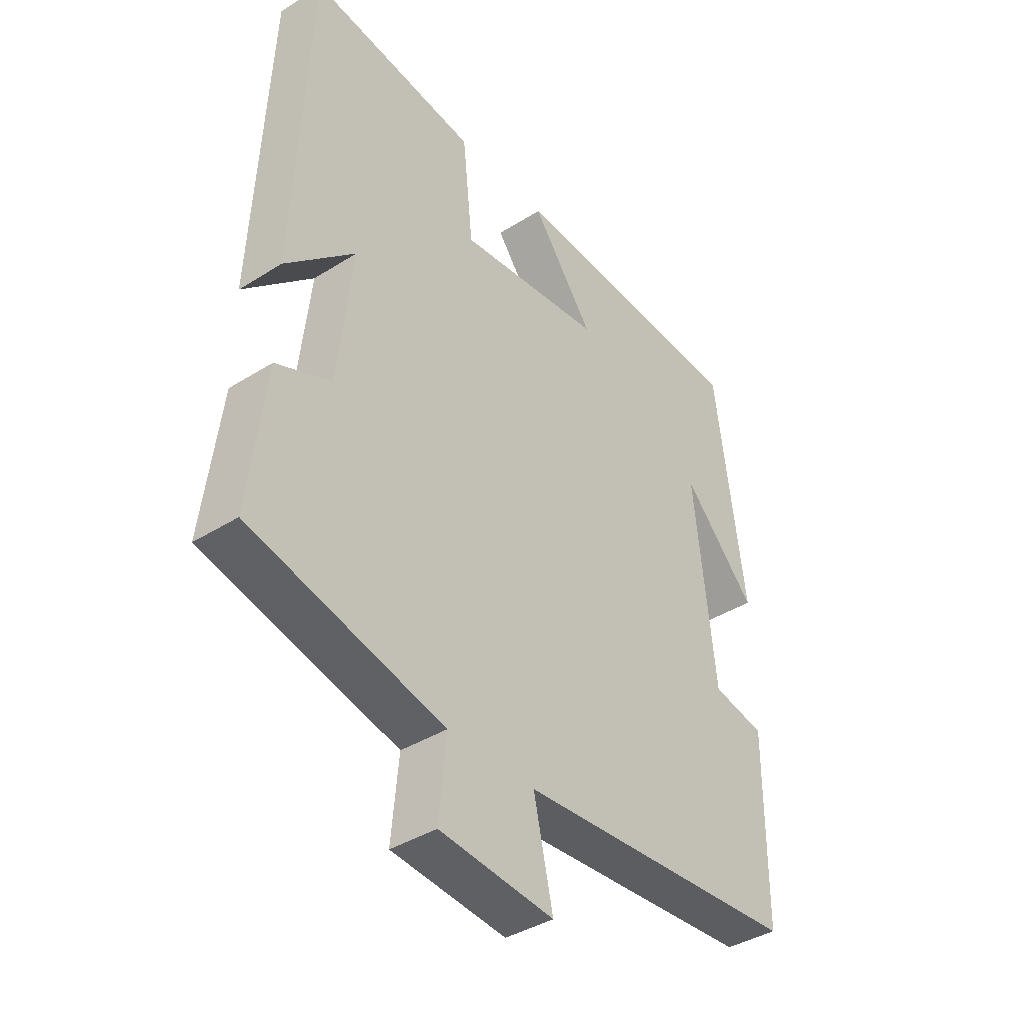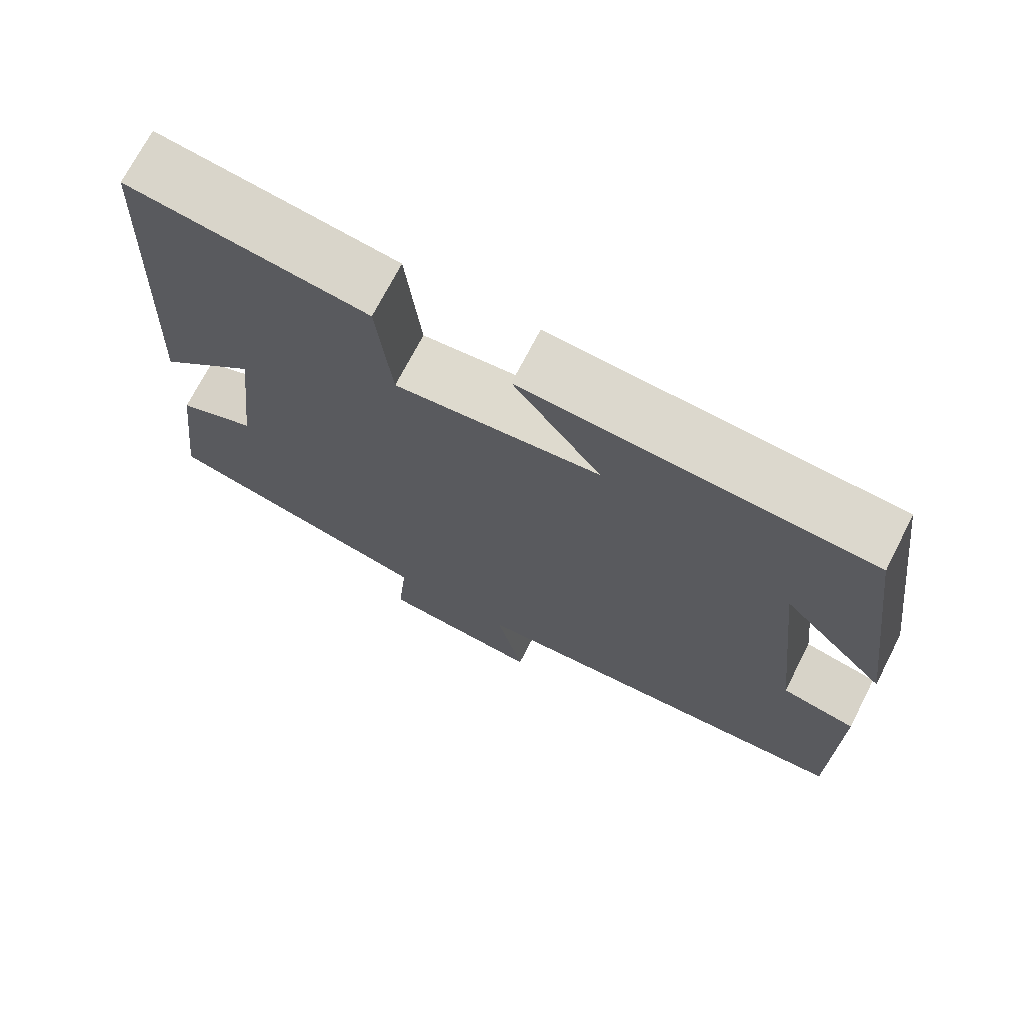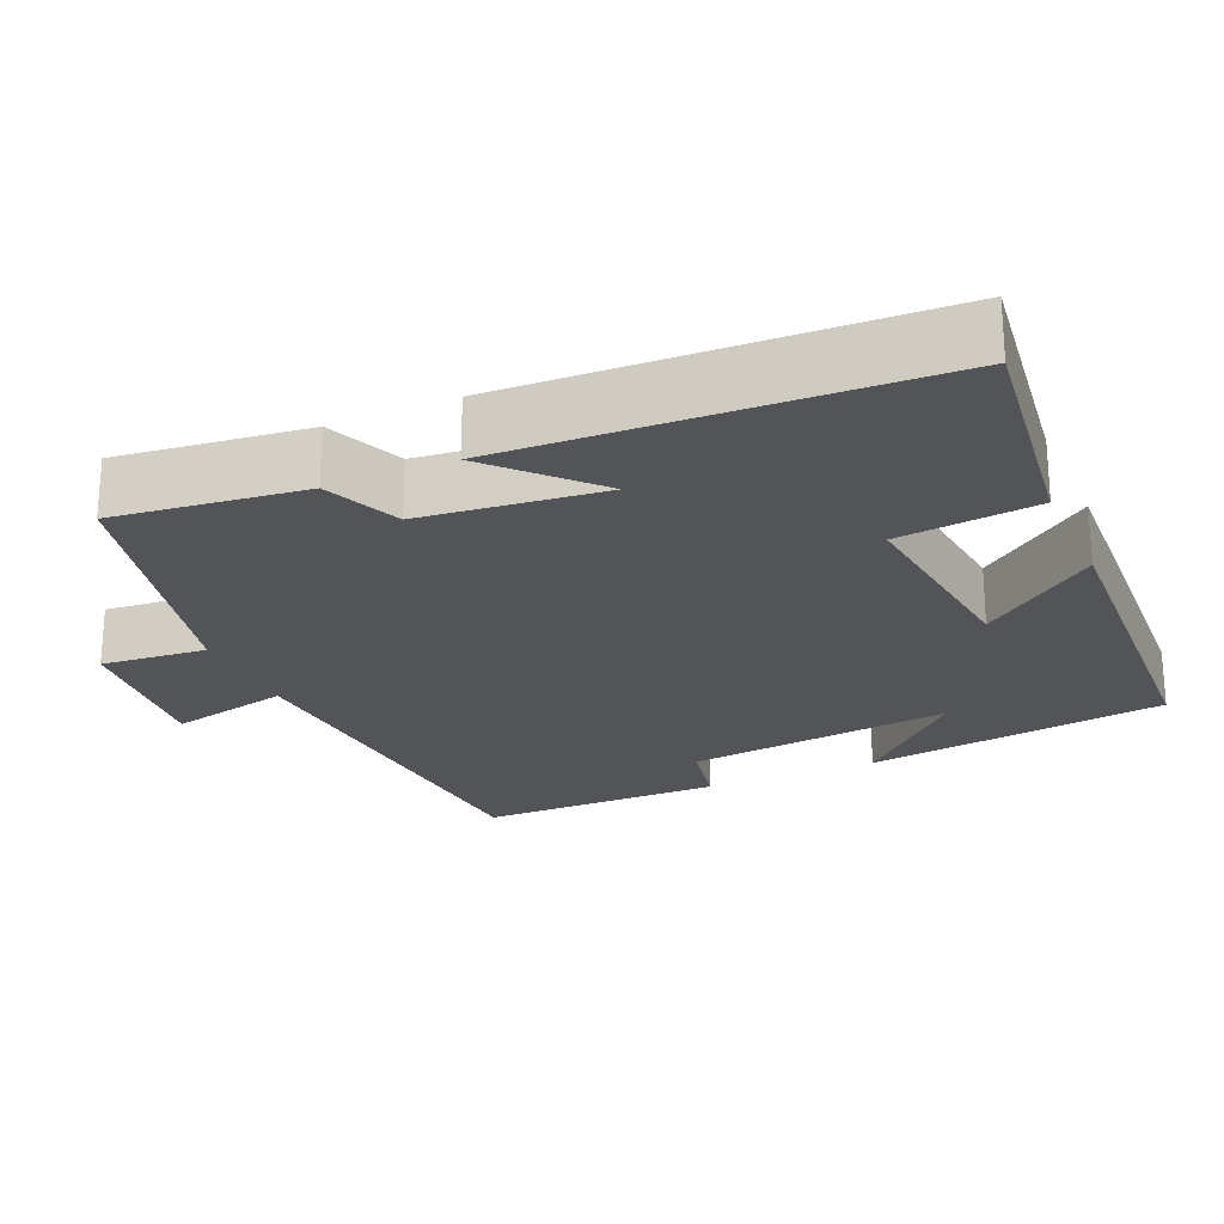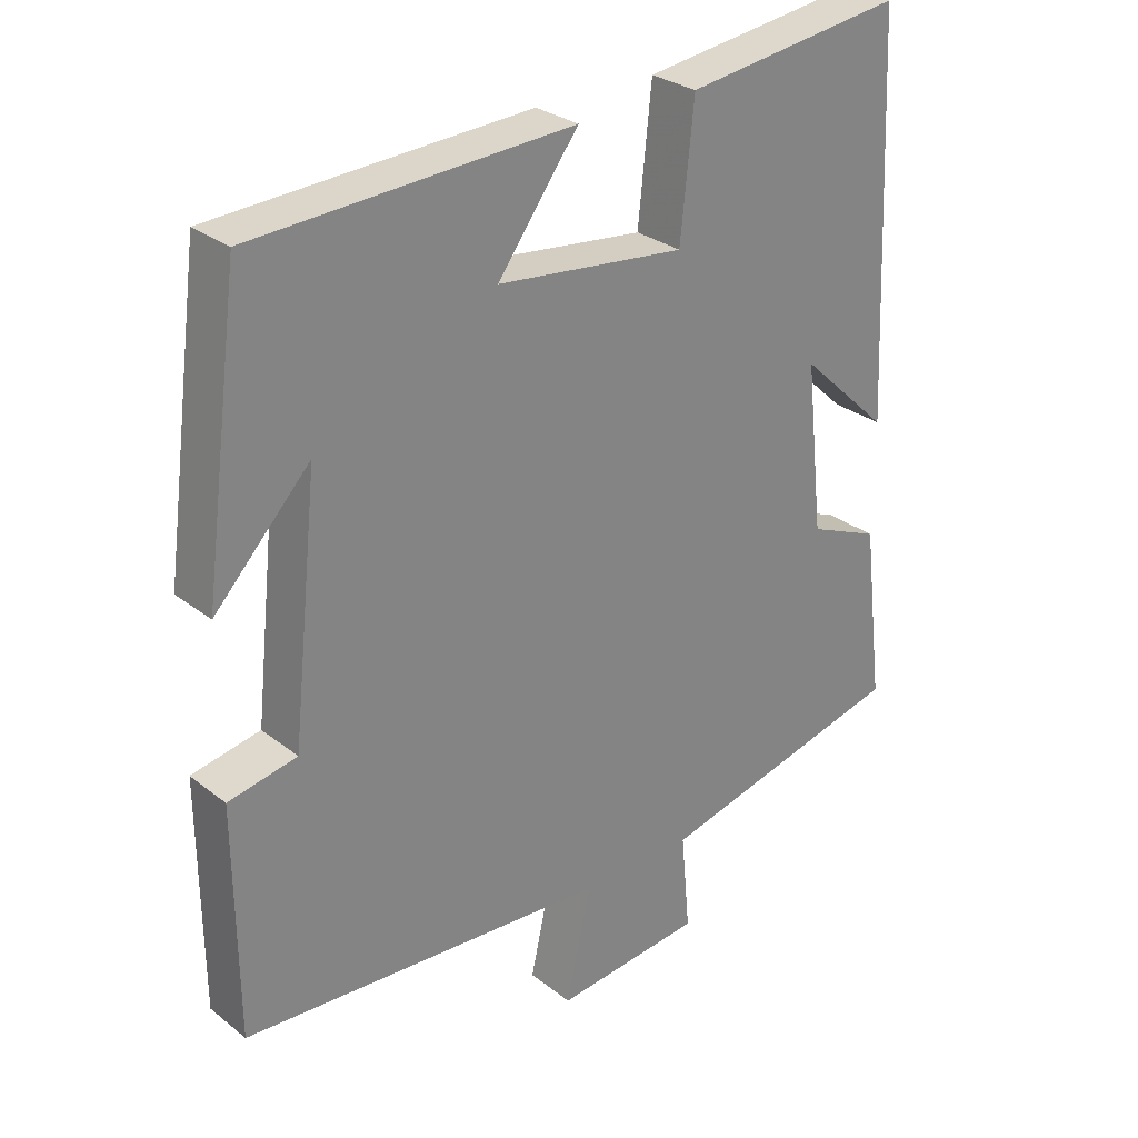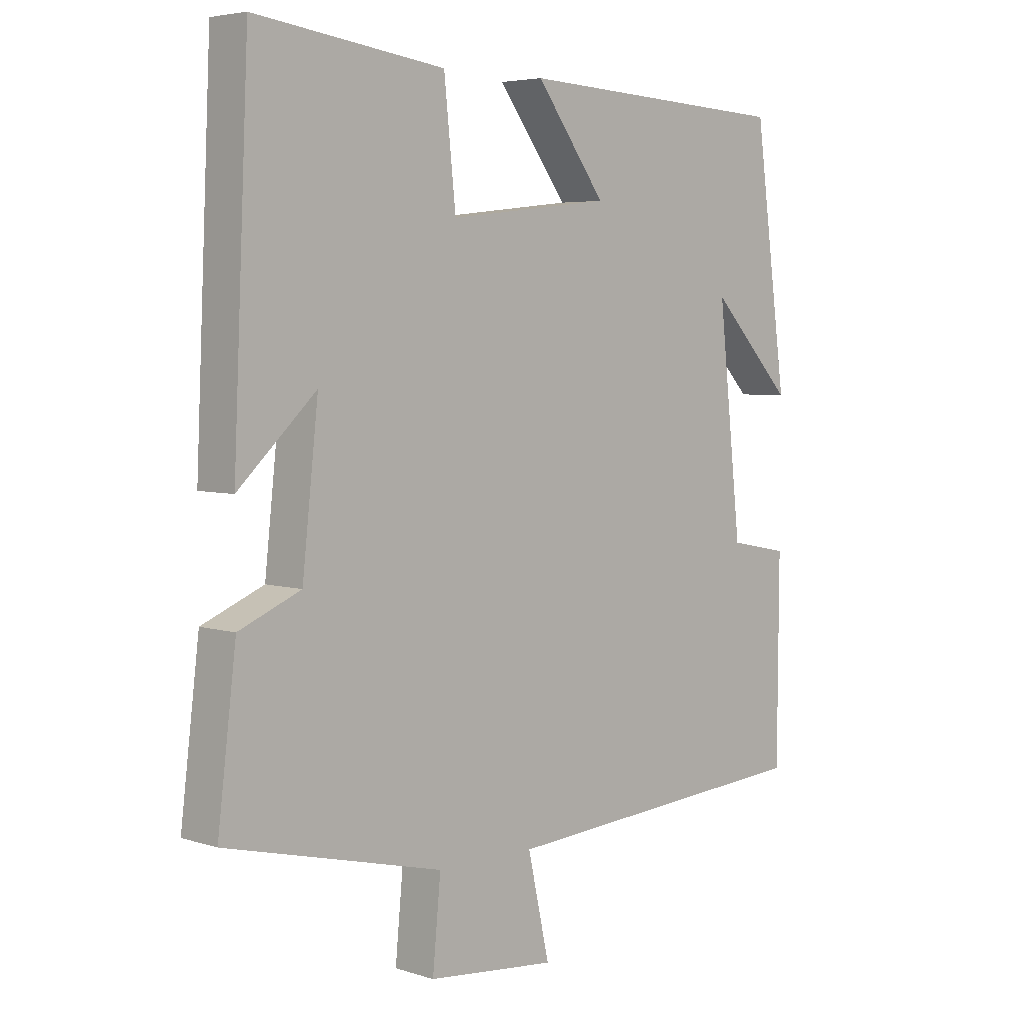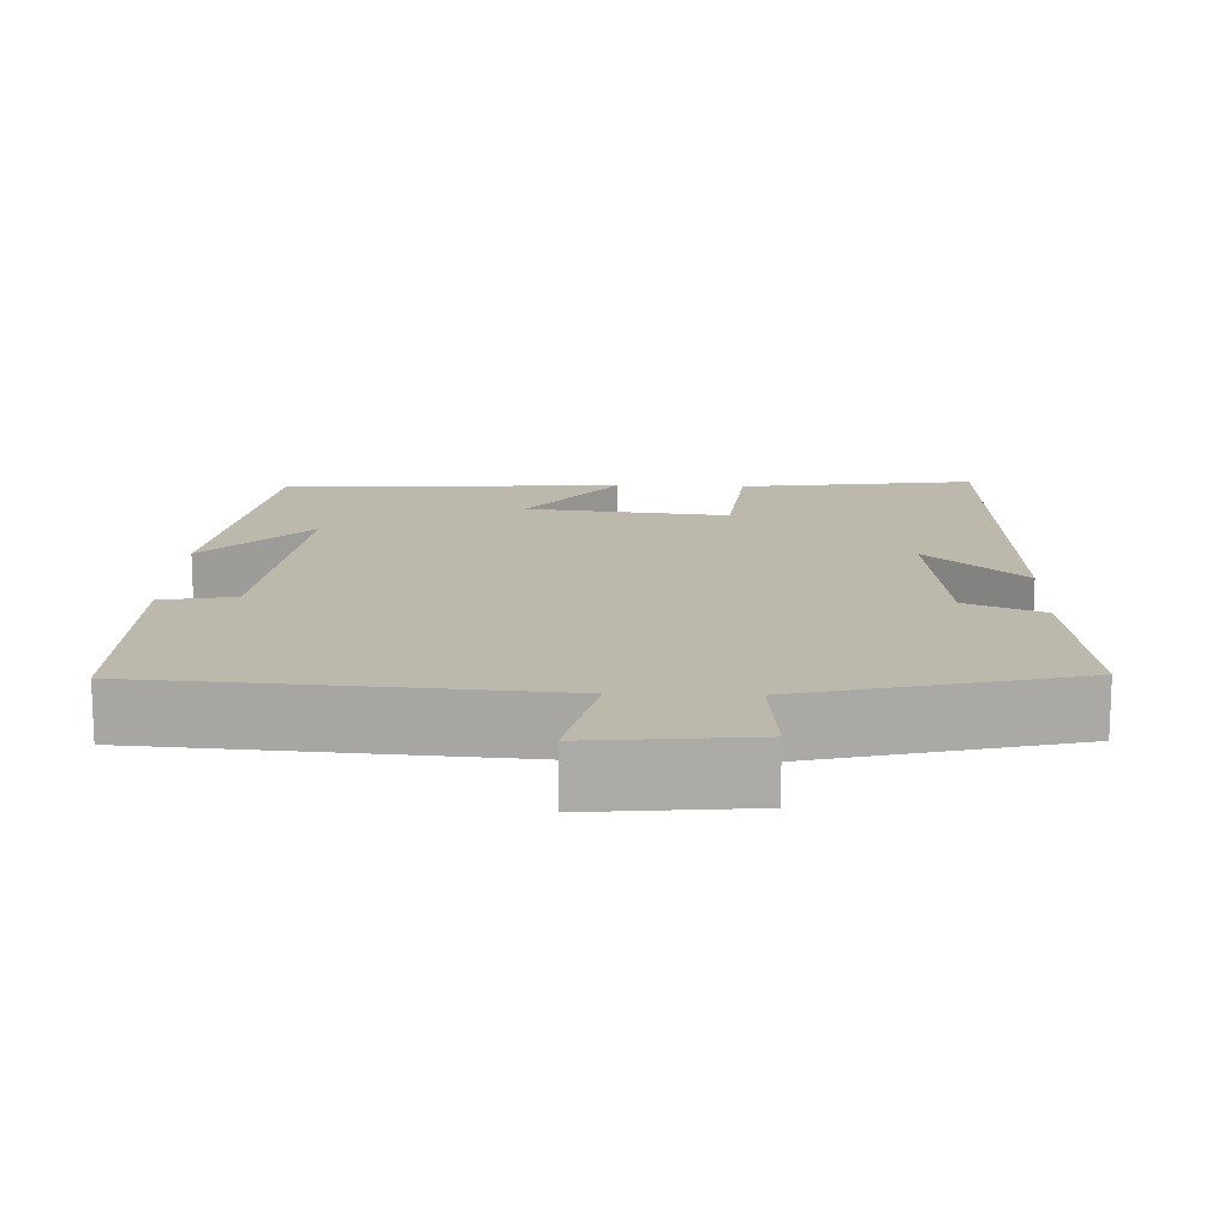
<metadata>
{"format":"obj","ext":"obj","renderer":"f3d","projection":"perspective","resolution":1024,"background":"white","views":[{"elev":-39.3,"azim":-51.7,"up":"+Z"},{"elev":71.7,"azim":27.2,"up":"+Z"},{"elev":-23.2,"azim":-66.1,"up":"+Y"},{"elev":28.8,"azim":139.1,"up":"+Z"},{"elev":4.8,"azim":-45.0,"up":"+Z"},{"elev":14.6,"azim":-178.0,"up":"+Y"}]}
</metadata>
<code>
v -0.475 0.07 0.541
v -0.168 0.07 0.5
v -0.149 0.07 0.318
v 0.115 0.07 0.348
v 0.002 0.07 0.5
v 0.447 0.07 0.477
v 0.5 0.07 0.082
v 0.366 0.07 0.223
v 0.404 0.07 -0.125
v 0.5 0.07 -0.144
v 0.498 0.07 -0.463
v -0.018 0.07 -0.5
v 0.017 0.07 -0.658
v -0.191 0.07 -0.638
v -0.178 0.07 -0.5
v -0.53 0.07 -0.414
v -0.5 0.07 -0.167
v -0.4 0.07 -0.125
v -0.374 0.07 0.111
v -0.5 0.07 -0.007
v -0.475 0 0.541
v -0.168 0 0.5
v -0.149 0 0.318
v 0.115 0 0.348
v 0.002 0 0.5
v 0.447 0 0.477
v 0.5 0 0.082
v 0.366 0 0.223
v 0.404 0 -0.125
v 0.5 0 -0.144
v 0.498 0 -0.463
v -0.018 0 -0.5
v 0.017 0 -0.658
v -0.191 0 -0.638
v -0.178 0 -0.5
v -0.53 0 -0.414
v -0.5 0 -0.167
v -0.4 0 -0.125
v -0.374 0 0.111
v -0.5 0 -0.007
f 19 20 1 2
f 18 19 2 3
f 15 16 17 18
f 15 18 3 4
f 12 13 14 15
f 11 12 15
f 10 11 15
f 9 10 15
f 8 9 15 4
f 6 7 8
f 4 5 6 8
f 22 21 40 39
f 23 22 39 38
f 38 37 36 35
f 24 23 38 35
f 35 34 33 32
f 35 32 31
f 35 31 30
f 35 30 29
f 24 35 29 28
f 28 27 26
f 28 26 25 24
f 1 21 22 2
f 2 22 23 3
f 3 23 24 4
f 4 24 25 5
f 5 25 26 6
f 6 26 27 7
f 7 27 28 8
f 8 28 29 9
f 9 29 30 10
f 10 30 31 11
f 11 31 32 12
f 12 32 33 13
f 13 33 34 14
f 14 34 35 15
f 15 35 36 16
f 16 36 37 17
f 17 37 38 18
f 18 38 39 19
f 19 39 40 20
f 20 40 21 1

</code>
